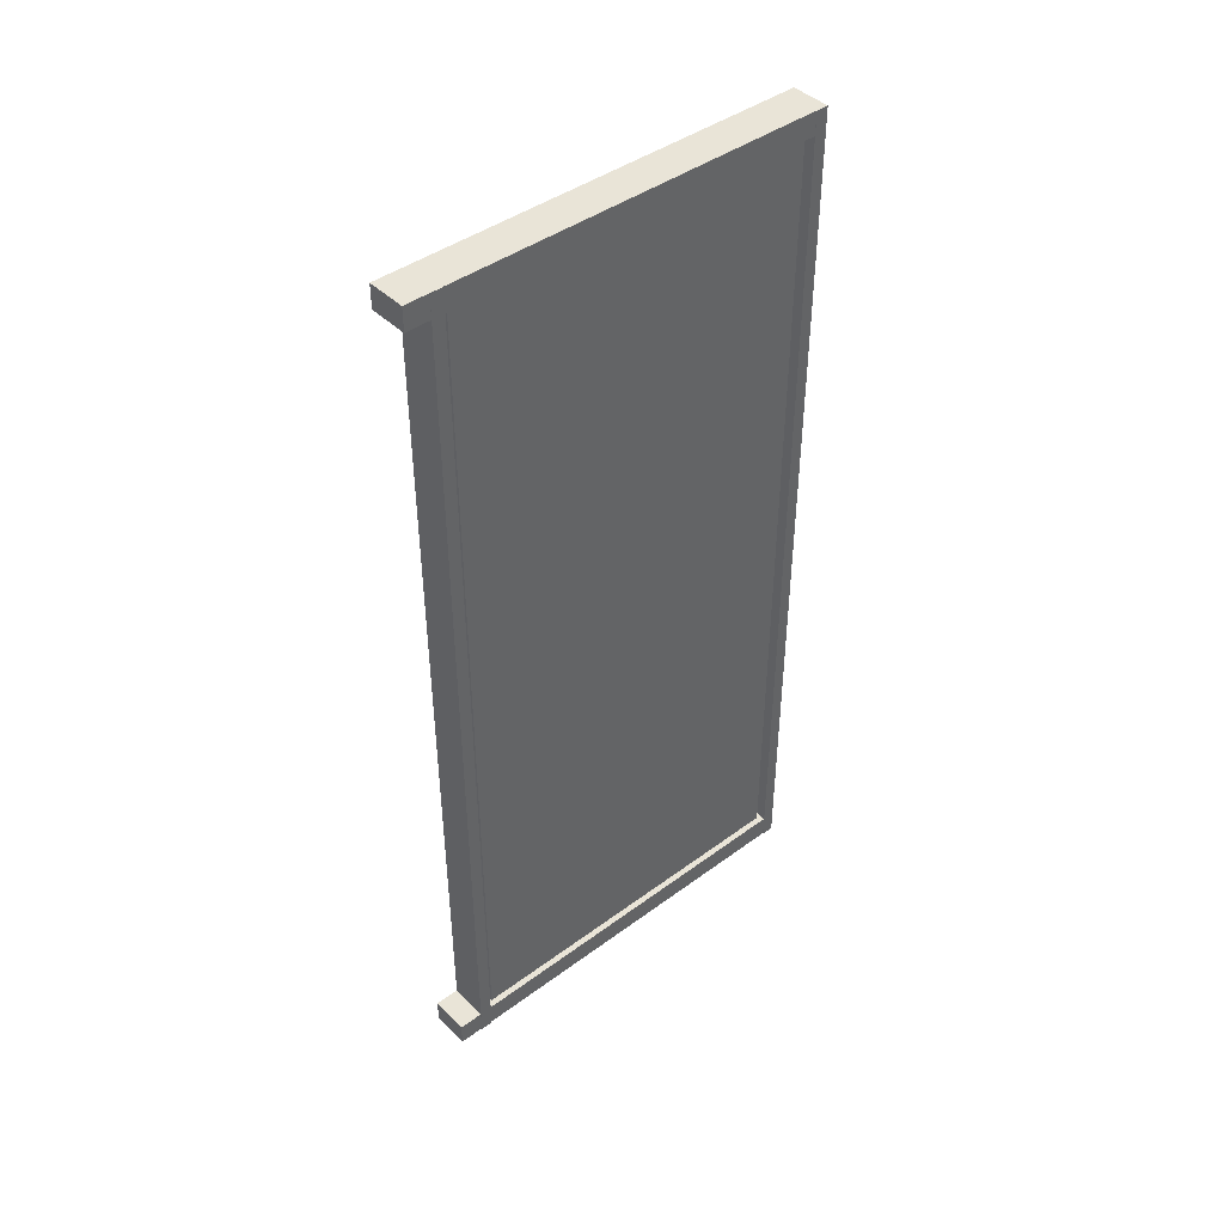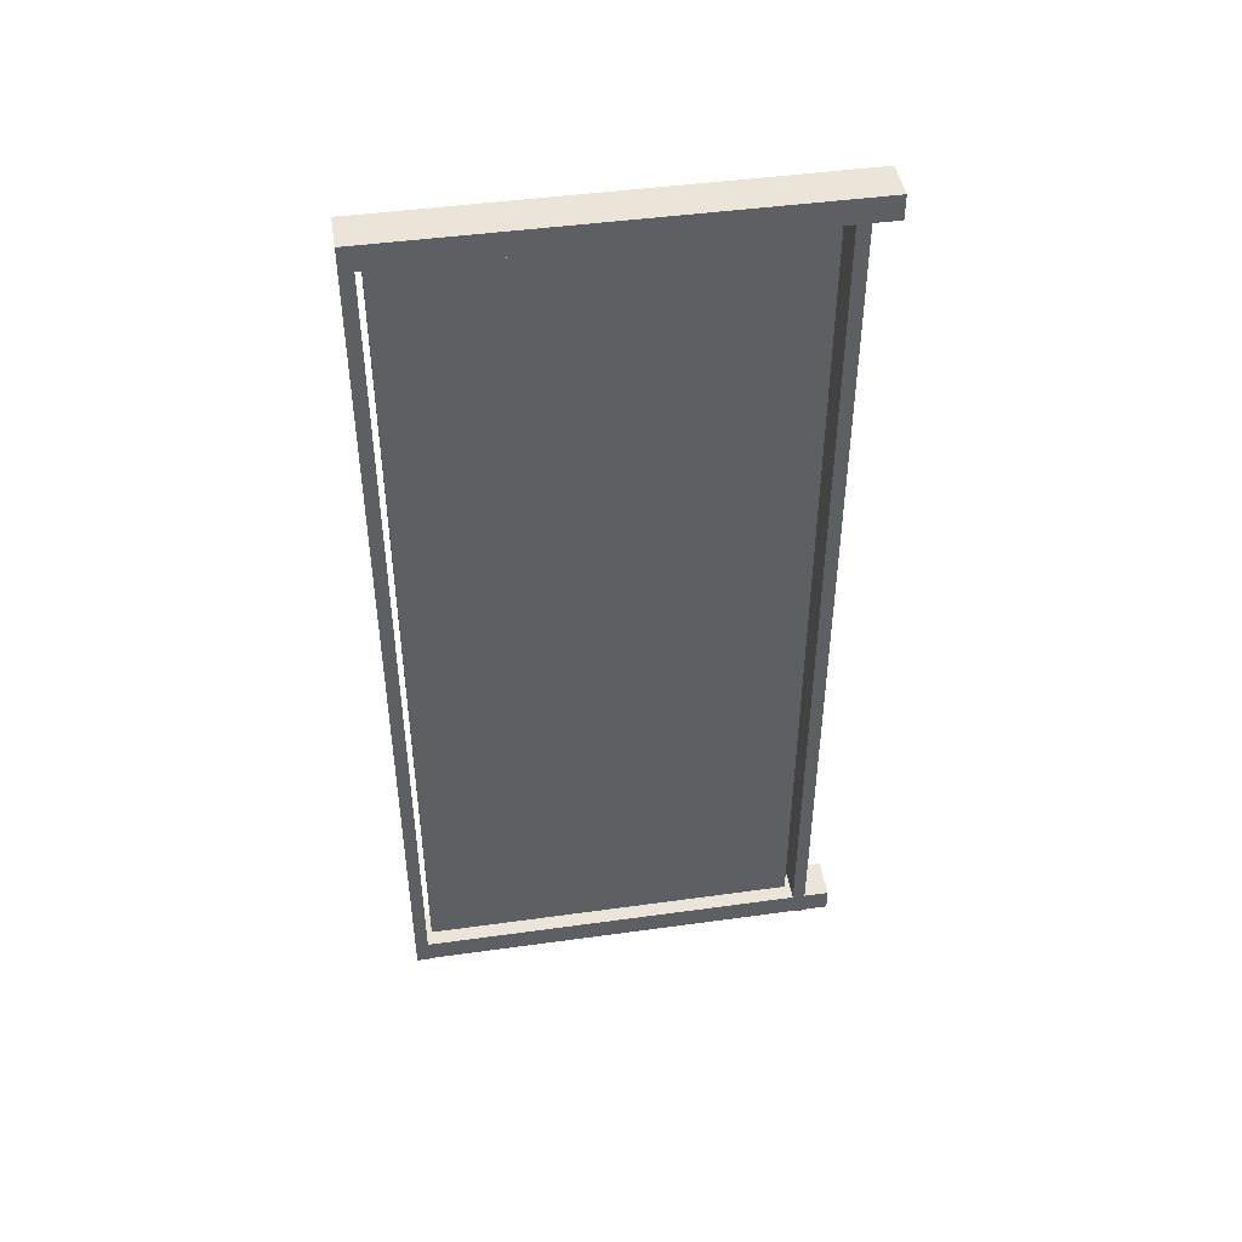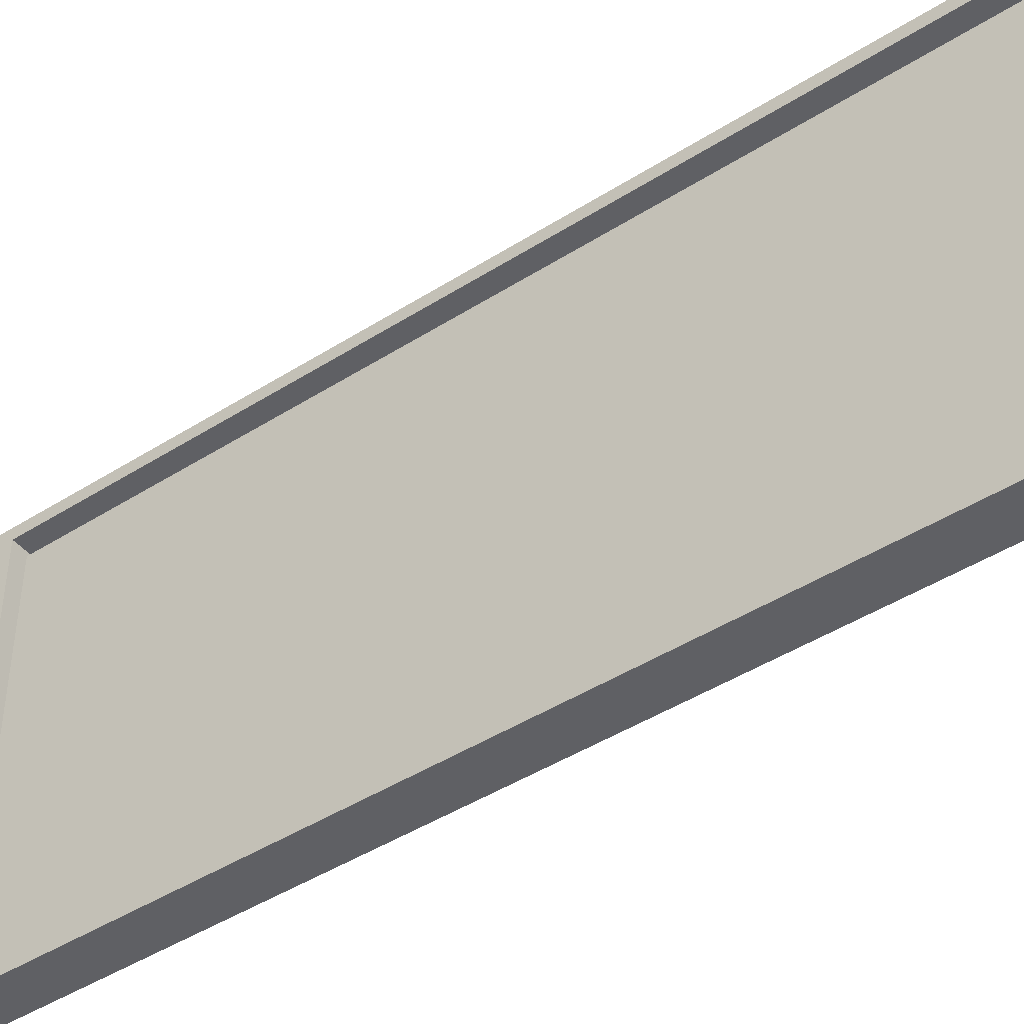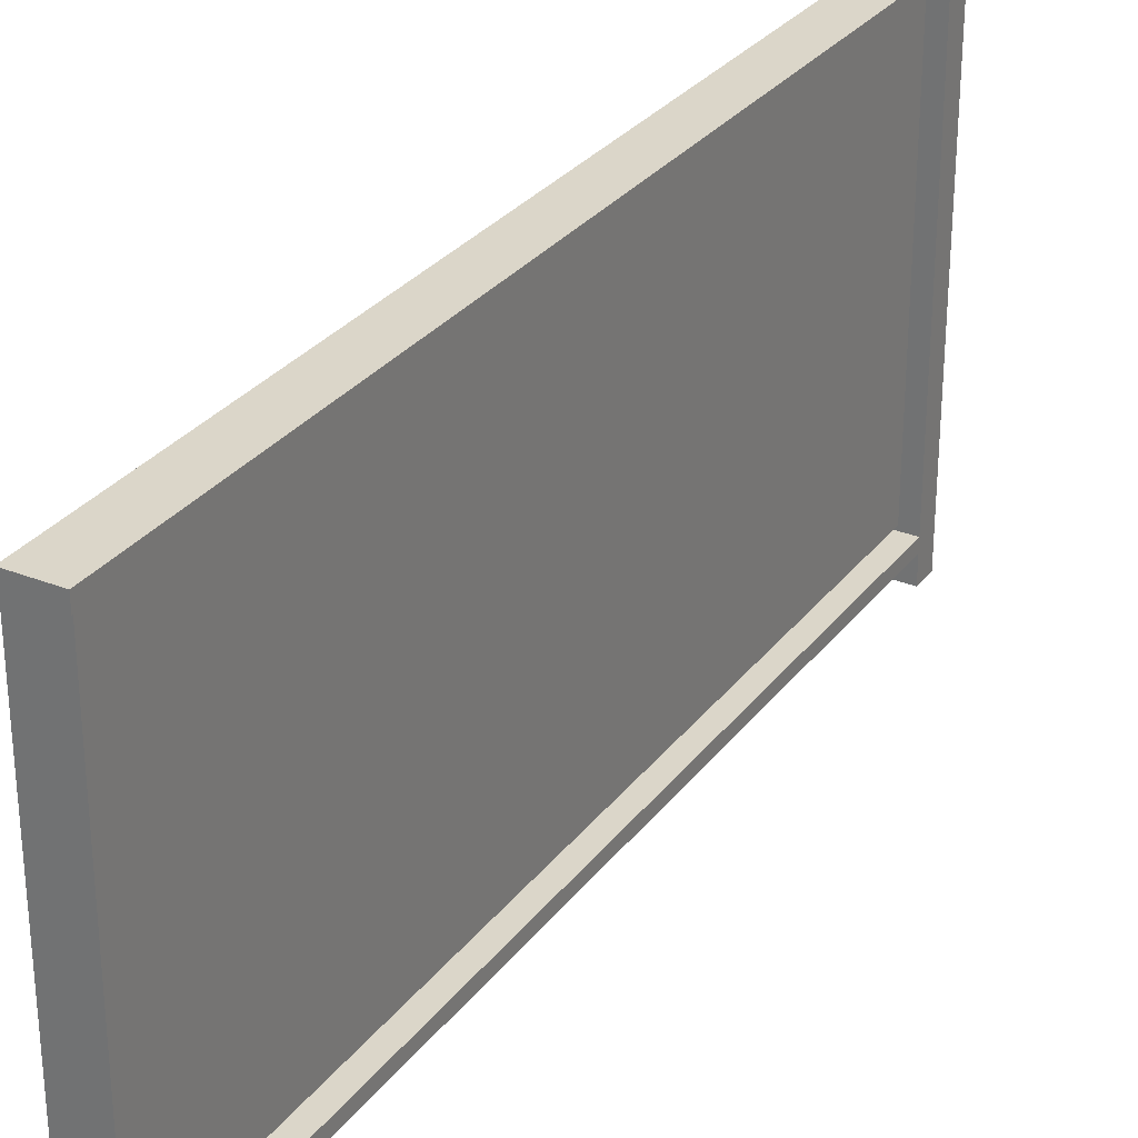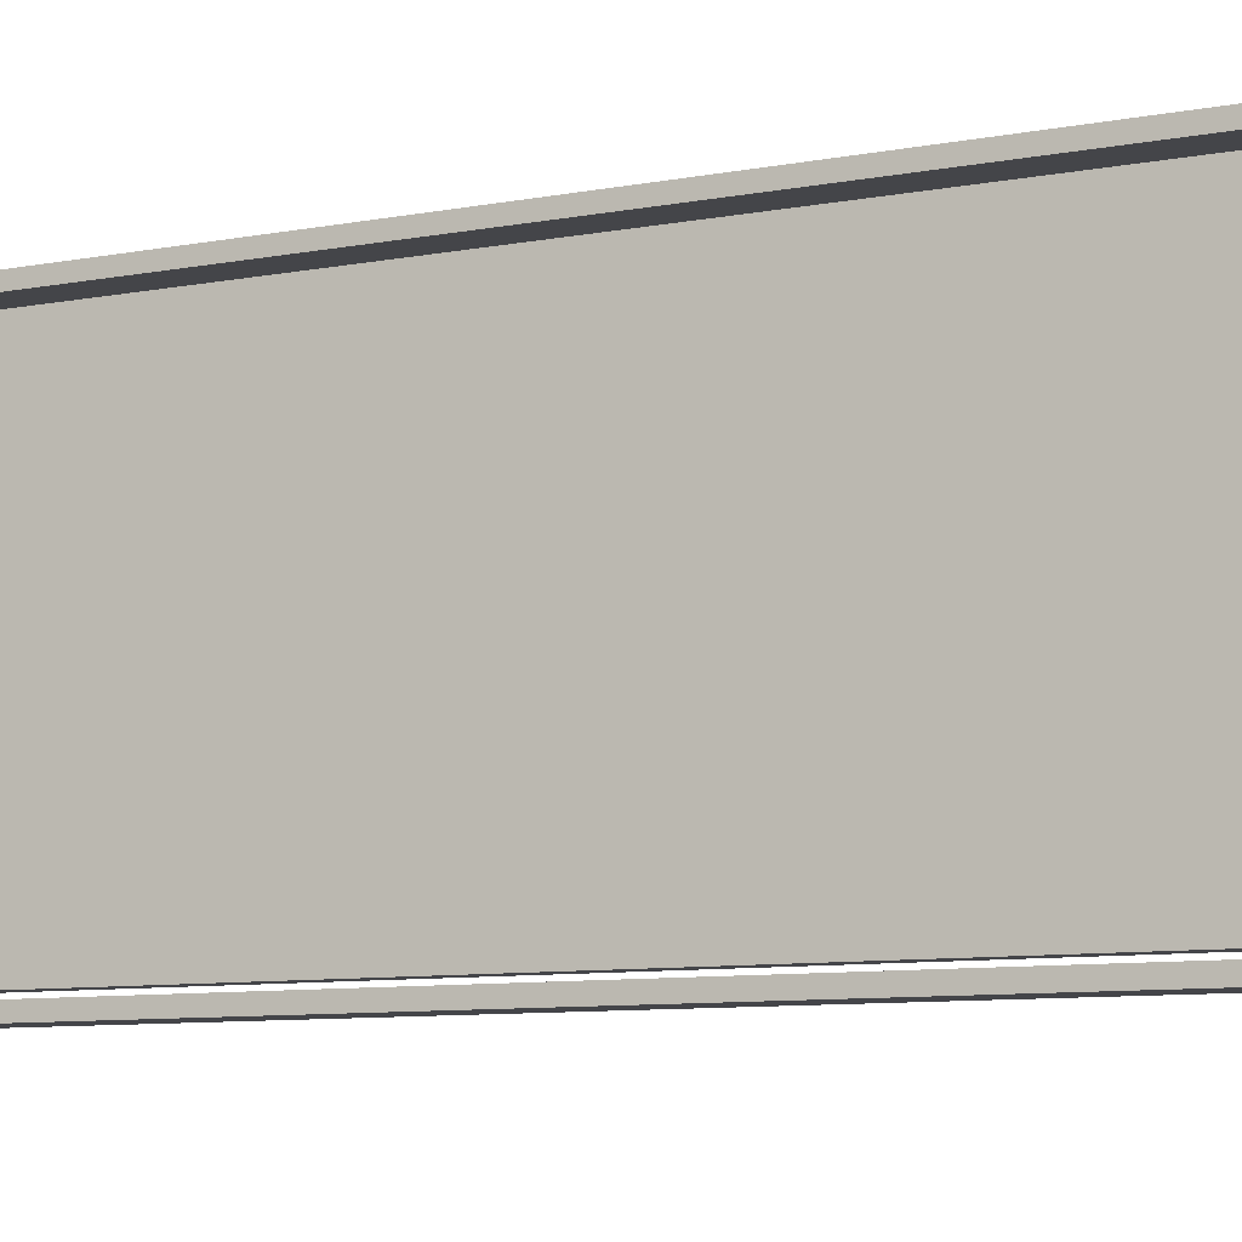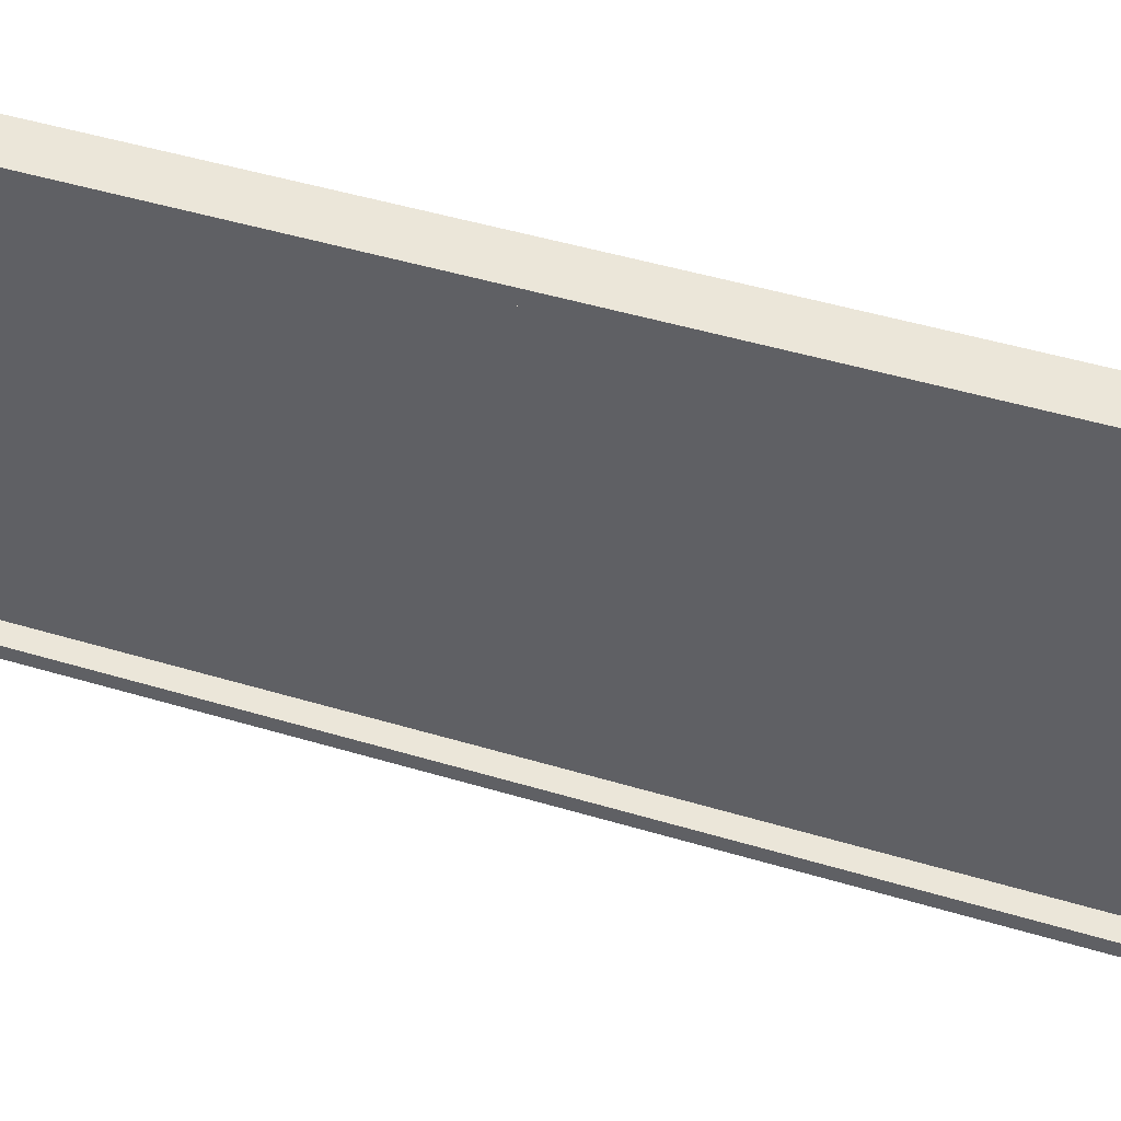
<metadata>
{"format":"obj","ext":"obj","renderer":"f3d","projection":"perspective","resolution":1024,"background":"white","views":[{"elev":43.0,"azim":48.9,"up":"+Z"},{"elev":45.4,"azim":-99.1,"up":"+Z"},{"elev":-44.5,"azim":-53.4,"up":"+Y"},{"elev":29.8,"azim":-149.8,"up":"+Y"},{"elev":-9.0,"azim":-63.4,"up":"+Y"},{"elev":47.3,"azim":-71.2,"up":"+Y"}]}
</metadata>
<code>
o Cube
v 0.0593 0.4001 3.755
v 0.0593 3.834 3.755
v 0.0593 0.4001 -4.003
v 0.0593 3.834 -4.003
v 0.234 0.4001 3.755
v 0.234 3.834 3.755
v 0.234 0.4001 -4.003
v 0.234 3.834 -4.003
v -0.07421 3.885 3.998
v -0.07421 4.001 3.998
v -0.07421 3.885 -4.24
v -0.07421 4.001 -4.24
v 0.2896 3.885 3.998
v 0.2896 4.001 3.998
v 0.2896 3.885 -4.24
v 0.2896 4.001 -4.24
v -0.07421 0 3.998
v -0.07421 3.885 3.998
v -0.07421 0 3.781
v -0.07421 3.885 3.781
v 0.2872 0 3.998
v 0.2872 3.885 3.998
v 0.2872 0 3.781
v 0.2872 3.885 3.781
v -0.07421 0 -4.012
v -0.07421 3.885 -4.012
v -0.07421 0 -4.23
v -0.07421 3.885 -4.23
v 0.2872 0 -4.012
v 0.2872 3.885 -4.012
v 0.2872 0 -4.23
v 0.2872 3.885 -4.23
v -0.07421 0.2295 3.998
v -0.07421 0.3454 3.998
v -0.07421 0.2295 -4.24
v -0.07421 0.3454 -4.24
v 0.2896 0.2295 3.998
v 0.2896 0.3454 3.998
v 0.2896 0.2295 -4.24
v 0.2896 0.3454 -4.24
f 1 2 4 3
f 3 4 8 7
f 7 8 6 5
f 5 6 2 1
f 3 7 5 1
f 8 4 2 6
f 9 10 12 11
f 11 12 16 15
f 15 16 14 13
f 13 14 10 9
f 11 15 13 9
f 16 12 10 14
f 17 18 20 19
f 19 20 24 23
f 23 24 22 21
f 21 22 18 17
f 19 23 21 17
f 24 20 18 22
f 25 26 28 27
f 27 28 32 31
f 31 32 30 29
f 29 30 26 25
f 27 31 29 25
f 32 28 26 30
f 33 34 36 35
f 35 36 40 39
f 39 40 38 37
f 37 38 34 33
f 35 39 37 33
f 40 36 34 38

</code>
